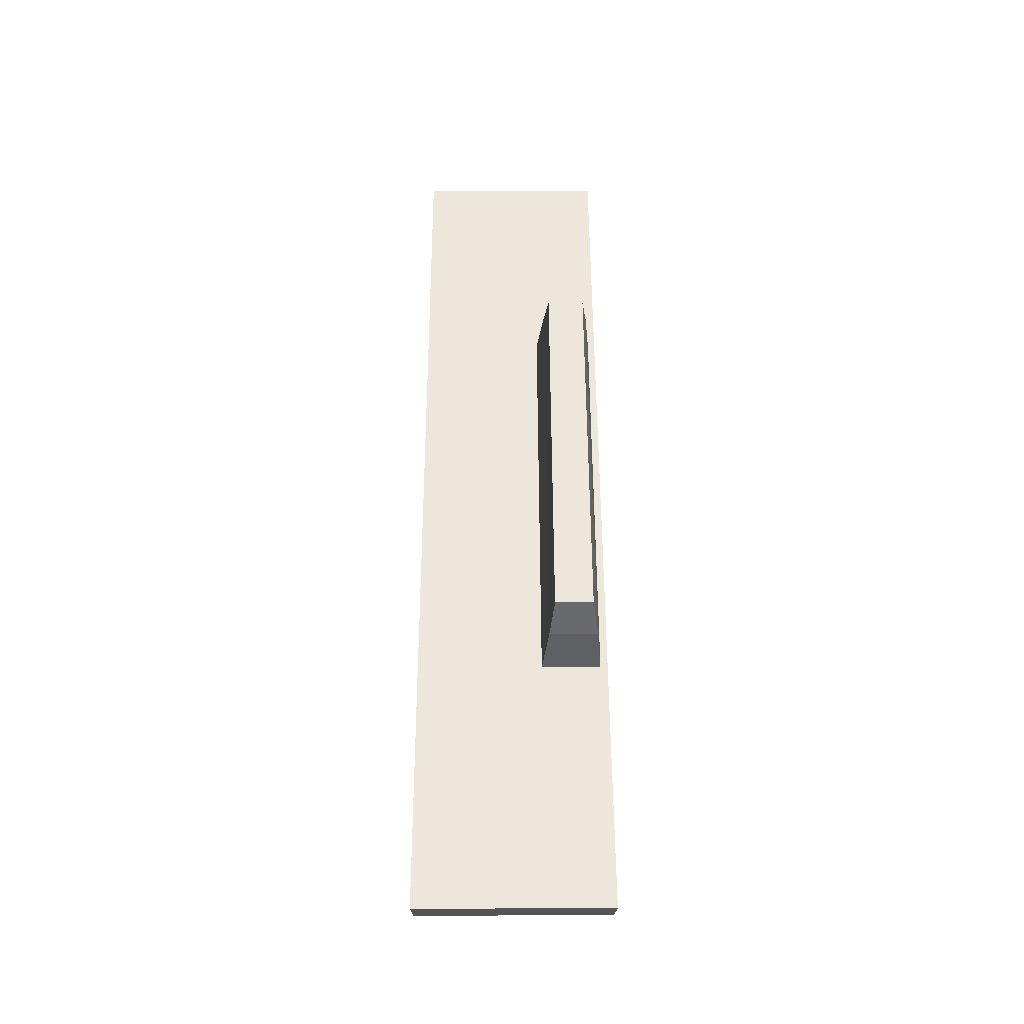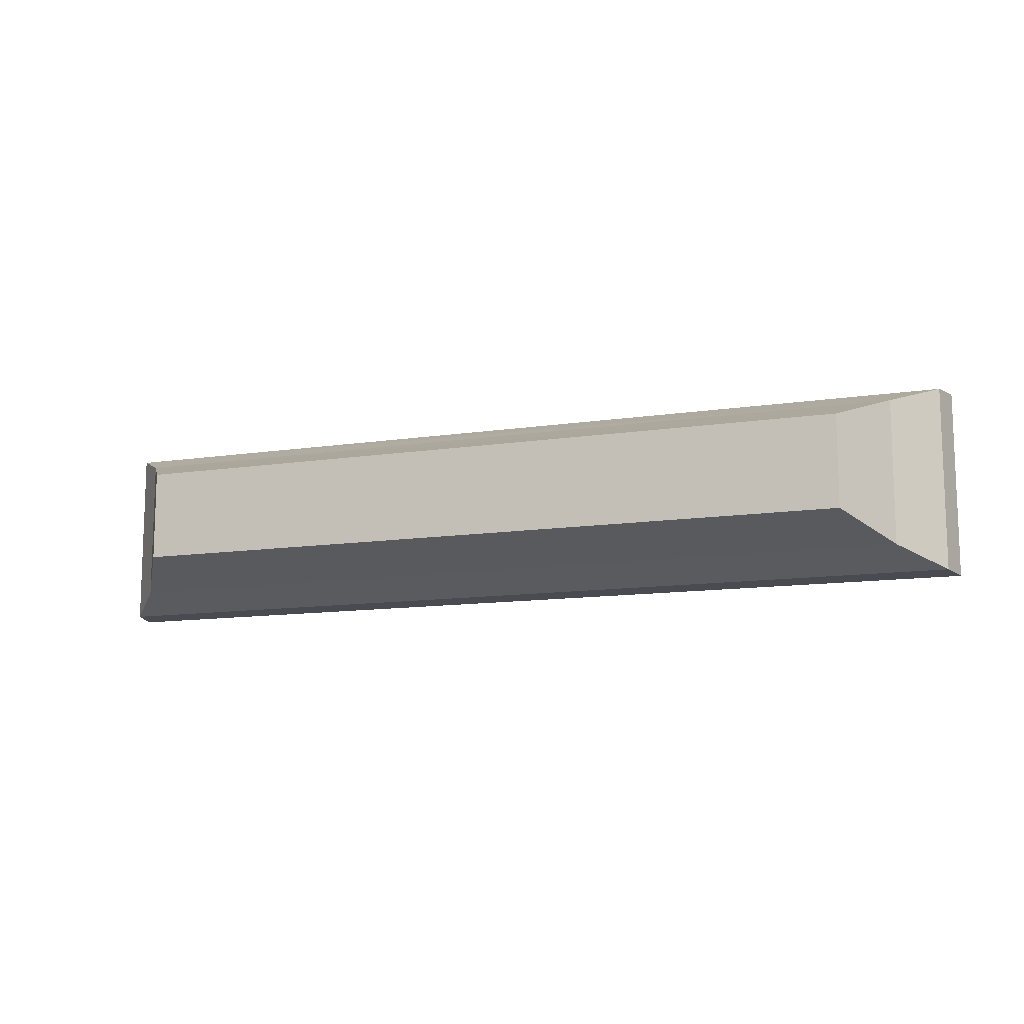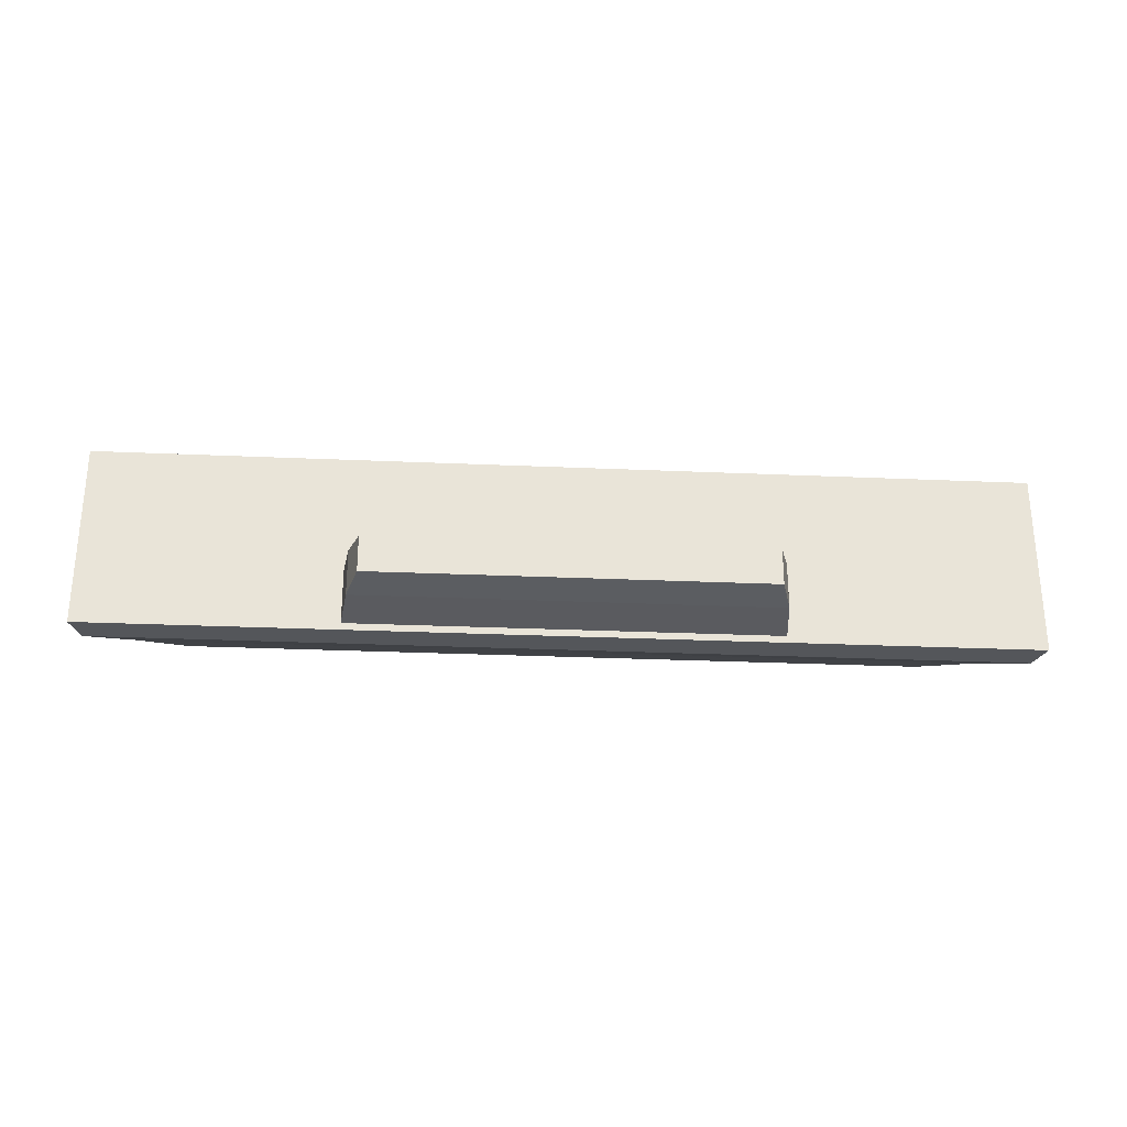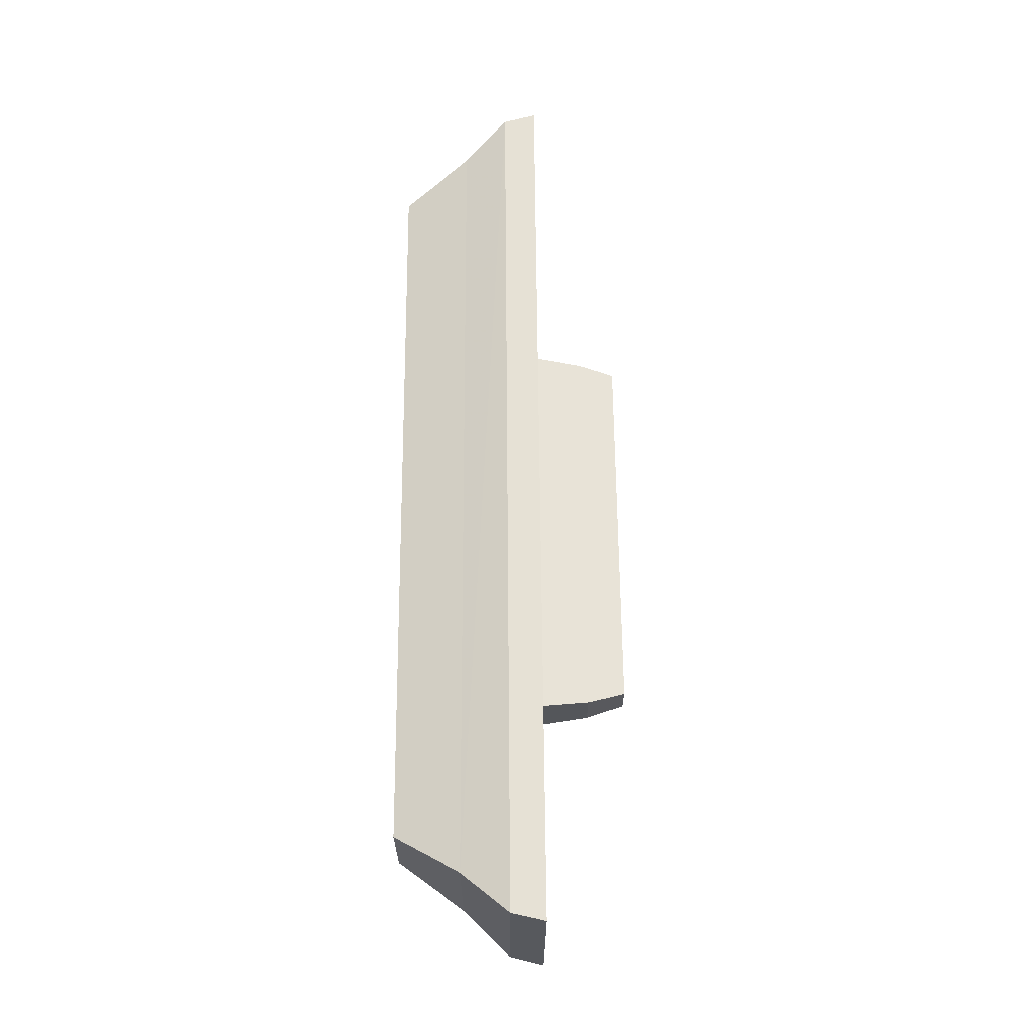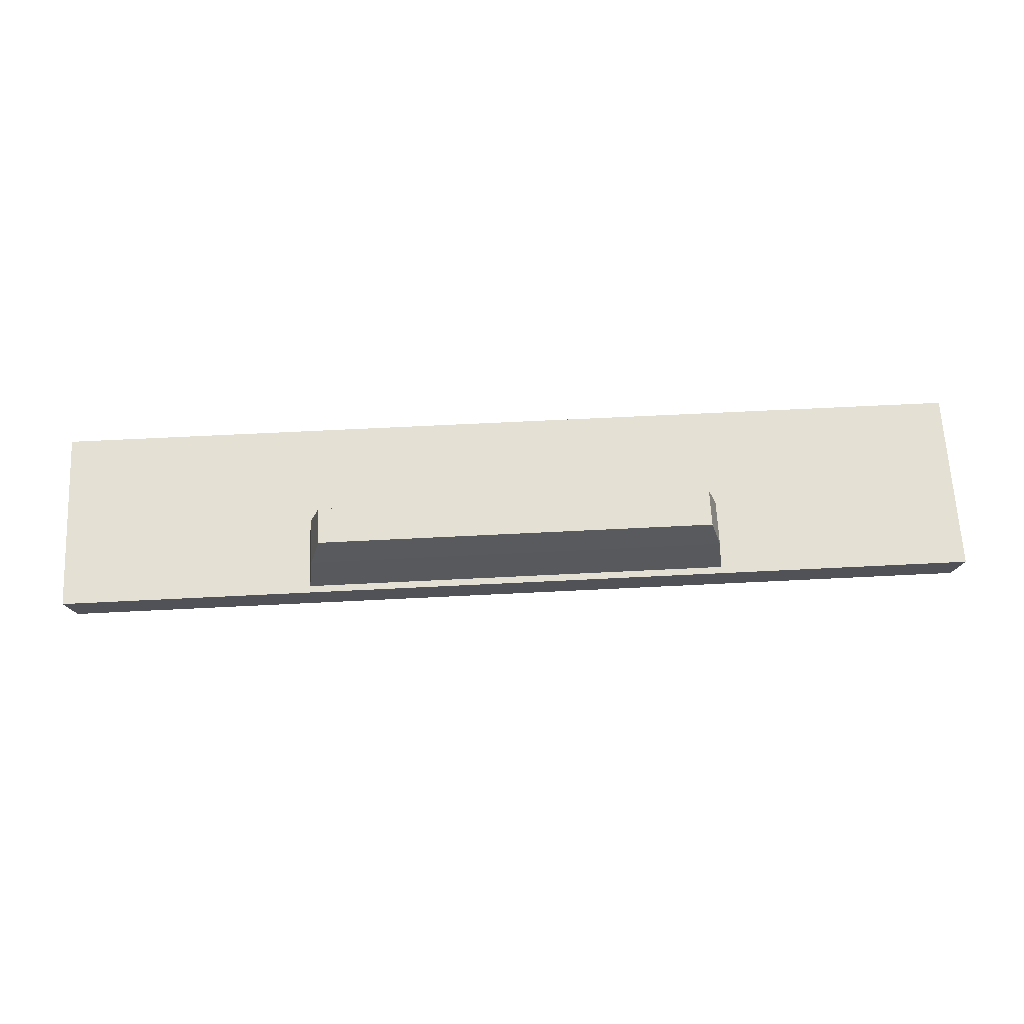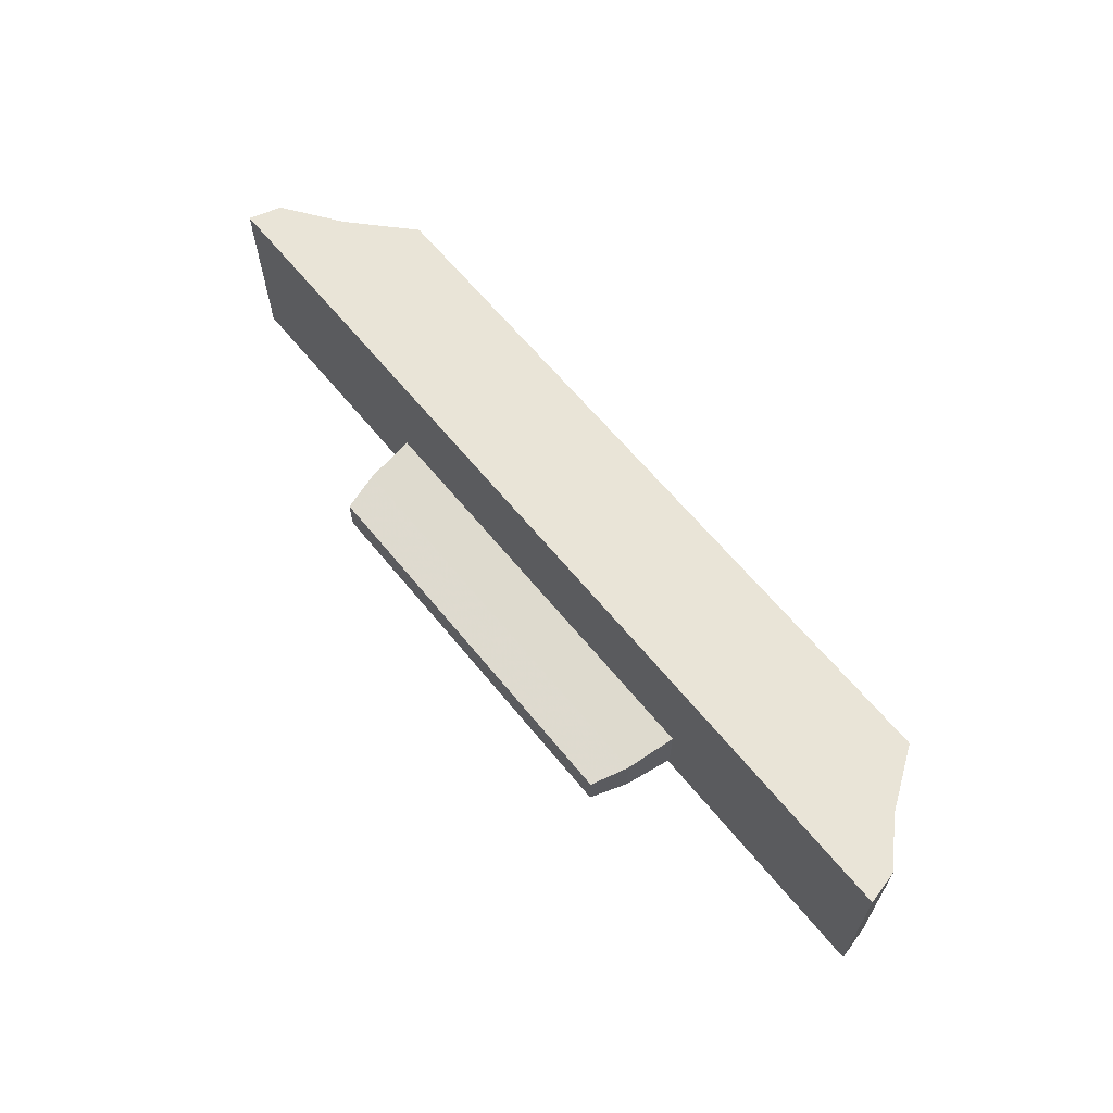
<metadata>
{"format":"obj","ext":"obj","renderer":"f3d","projection":"perspective","resolution":1024,"background":"white","views":[{"elev":53.0,"azim":89.8,"up":"+Y"},{"elev":-11.8,"azim":20.4,"up":"+Z"},{"elev":-28.1,"azim":176.2,"up":"+Z"},{"elev":63.2,"azim":89.6,"up":"+Z"},{"elev":65.5,"azim":177.1,"up":"+Y"},{"elev":63.7,"azim":-129.2,"up":"+Z"}]}
</metadata>
<code>
o Carrier_CarrierMesh
v 1.992 -0.01279 -0.249
v 1.992 -0.01279 0.244
v -2.008 -0.01279 0.244
v -2.008 -0.01279 -0.249
v 2.449 0.5872 -0.4938
v 2.449 0.5872 0.4887
v -2.464 0.5872 0.4887
v -2.464 0.5872 -0.4938
v 2.492 0.765 -0.5025
v 2.492 0.765 0.4975
v -2.508 0.765 0.4975
v -2.508 0.765 -0.5025
v -2.246 0.351 0.3855
v 2.22 0.3369 -0.3885
v 2.22 0.3369 0.3835
v -2.246 0.351 -0.3905
v 1.131 0.765 -0.4648
v 1.131 0.765 -0.1556
v -1.146 0.765 -0.1556
v -1.146 0.765 -0.4648
v 1.098 1.036 -0.441
v 1.098 1.036 -0.1916
v -1.113 1.036 -0.1916
v -1.113 1.036 -0.441
v 1.039 1.239 -0.4146
v 1.039 1.239 -0.2181
v -1.054 1.239 -0.2181
v -1.054 1.239 -0.4146
f 1 2 3
f 7 11 12
f 1 14 15
f 15 6 7
f 13 16 4
f 1 4 16
f 11 19 20
f 6 10 11
f 8 12 9
f 5 9 10
f 2 15 13
f 7 8 16
f 14 16 8
f 5 6 15
f 19 23 24
f 10 18 19
f 9 12 20
f 10 9 17
f 23 27 28
f 18 22 23
f 20 24 21
f 18 17 21
f 25 28 27
f 22 26 27
f 24 28 25
f 21 25 26
f 4 1 3
f 8 7 12
f 2 1 15
f 13 15 7
f 3 13 4
f 14 1 16
f 12 11 20
f 7 6 11
f 5 8 9
f 6 5 10
f 3 2 13
f 13 7 16
f 5 14 8
f 14 5 15
f 20 19 24
f 11 10 19
f 17 9 20
f 18 10 17
f 24 23 28
f 19 18 23
f 17 20 21
f 22 18 21
f 26 25 27
f 23 22 27
f 21 24 25
f 22 21 26

</code>
